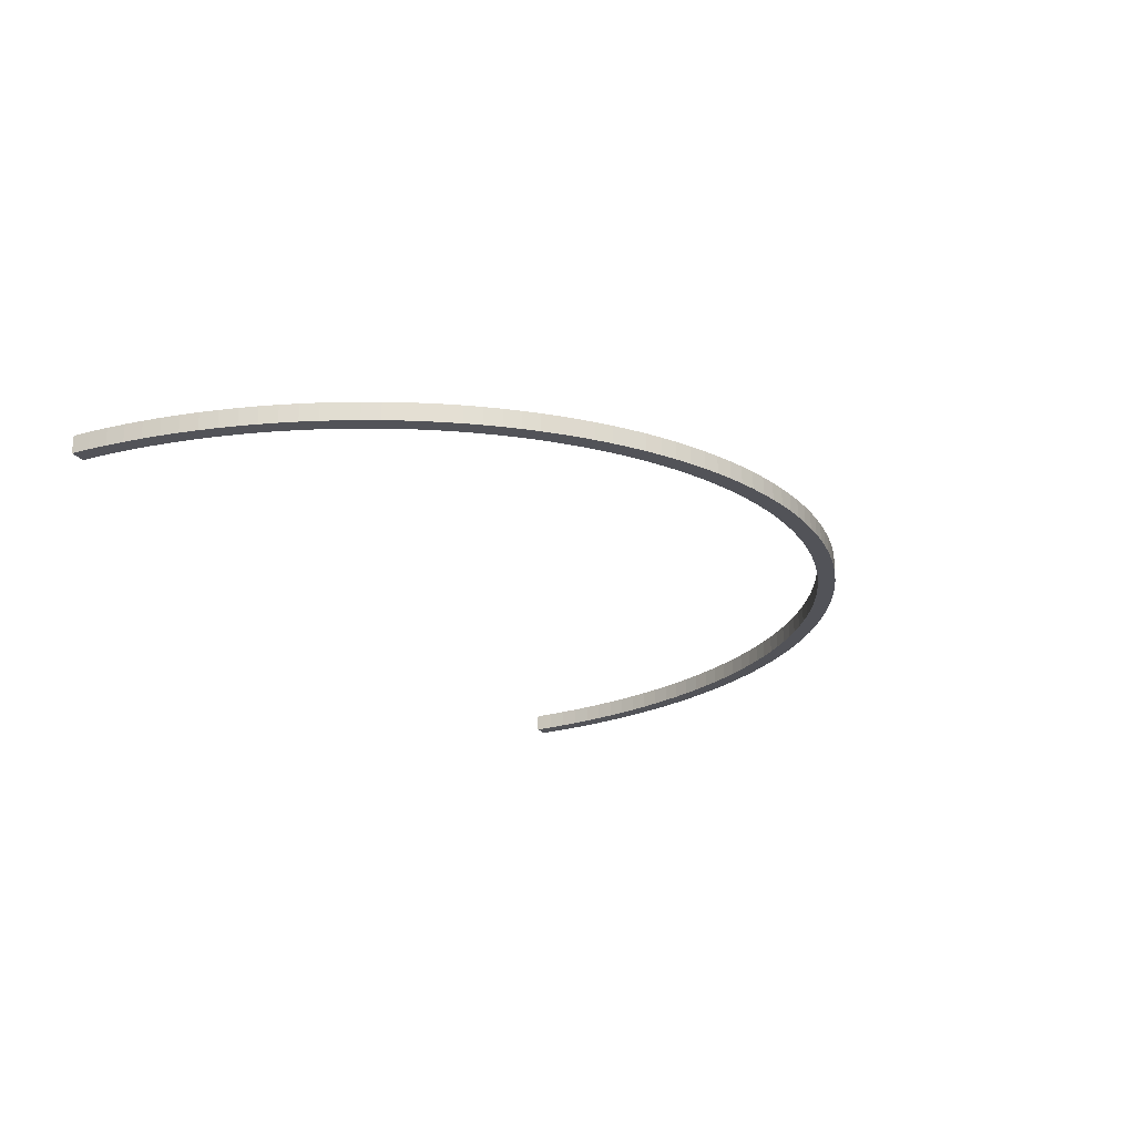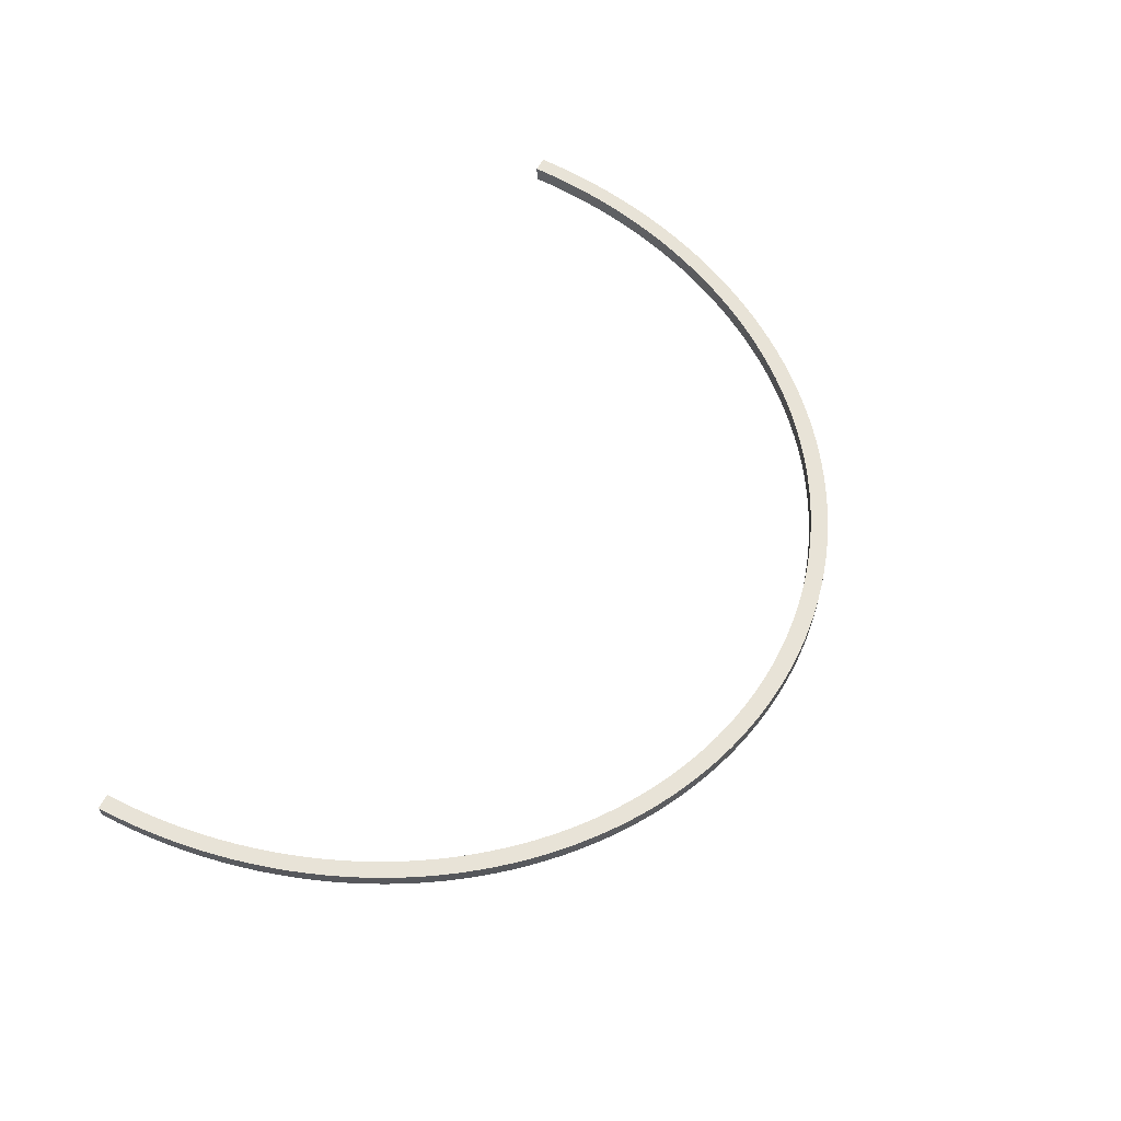
<metadata>
{"format":"obj","ext":"obj","renderer":"f3d","projection":"perspective","resolution":1024,"background":"white","views":[{"elev":-22.6,"azim":116.9,"up":"+Z"},{"elev":61.5,"azim":118.0,"up":"+Z"}]}
</metadata>
<code>
o Cube.3482_0011
v 1.193 0.315 -1.058
v 0.4314 0.315 -1.058
v 0.4314 0.315 -1.073
v 0.4446 0.315 -1.073
v 1.193 0.3302 -1.058
v 1.193 0.3302 -1.073
v 1.206 0.3307 -1.073
v 1.206 0.3307 -1.058
v 1.193 0.3454 -1.058
v 1.193 0.3454 -1.073
v 1.206 0.3465 -1.073
v 1.206 0.3465 -1.058
v 1.191 0.3605 -1.058
v 1.191 0.3605 -1.073
v 1.205 0.3621 -1.073
v 1.205 0.3621 -1.058
v 1.19 0.3756 -1.058
v 1.19 0.3756 -1.073
v 1.203 0.3778 -1.073
v 1.203 0.3778 -1.058
v 1.188 0.3906 -1.058
v 1.188 0.3906 -1.073
v 1.201 0.3933 -1.073
v 1.201 0.3933 -1.058
v 1.185 0.4056 -1.058
v 1.185 0.4056 -1.073
v 1.198 0.4088 -1.058
v 1.198 0.4088 -1.073
v 1.182 0.4204 -1.058
v 1.182 0.4204 -1.073
v 1.195 0.4241 -1.073
v 1.195 0.4241 -1.058
v 1.179 0.4351 -1.058
v 1.179 0.4351 -1.073
v 1.192 0.4393 -1.073
v 1.192 0.4393 -1.058
v 1.175 0.4496 -1.058
v 1.175 0.4496 -1.073
v 1.188 0.4544 -1.073
v 1.188 0.4544 -1.058
v 1.171 0.464 -1.058
v 1.171 0.464 -1.073
v 1.183 0.4692 -1.073
v 1.183 0.4692 -1.058
v 1.166 0.4782 -1.058
v 1.166 0.4782 -1.073
v 1.178 0.4839 -1.073
v 1.178 0.4839 -1.058
v 1.161 0.4922 -1.058
v 1.161 0.4922 -1.073
v 1.173 0.4984 -1.058
v 1.173 0.4984 -1.073
v 1.156 0.5059 -1.058
v 1.156 0.5059 -1.073
v 1.167 0.5127 -1.073
v 1.167 0.5127 -1.058
v 1.15 0.5195 -1.058
v 1.15 0.5195 -1.073
v 1.161 0.5267 -1.073
v 1.161 0.5267 -1.058
v 1.143 0.5328 -1.058
v 1.143 0.5328 -1.073
v 1.155 0.5405 -1.073
v 1.155 0.5405 -1.058
v 1.137 0.5458 -1.058
v 1.137 0.5458 -1.073
v 1.148 0.554 -1.073
v 1.148 0.554 -1.058
v 1.129 0.5586 -1.058
v 1.129 0.5586 -1.073
v 1.14 0.5672 -1.073
v 1.14 0.5672 -1.058
v 1.122 0.571 -1.058
v 1.133 0.5801 -1.073
v 1.122 0.571 -1.073
v 1.133 0.5801 -1.058
v 1.114 0.5832 -1.058
v 1.114 0.5832 -1.073
v 1.124 0.5926 -1.073
v 1.124 0.5926 -1.058
v 1.106 0.595 -1.058
v 1.106 0.595 -1.073
v 1.116 0.6049 -1.073
v 1.116 0.6049 -1.058
v 1.097 0.6065 -1.058
v 1.097 0.6065 -1.073
v 1.107 0.6168 -1.073
v 1.107 0.6168 -1.058
v 1.088 0.6176 -1.058
v 1.088 0.6176 -1.073
v 1.098 0.6283 -1.073
v 1.098 0.6283 -1.058
v 1.079 0.6283 -1.058
v 1.079 0.6283 -1.073
v 1.088 0.6394 -1.073
v 1.088 0.6394 -1.058
v 1.07 0.6387 -1.058
v 1.07 0.6387 -1.073
v 1.078 0.6501 -1.058
v 1.078 0.6501 -1.073
v 1.06 0.6487 -1.058
v 1.06 0.6487 -1.073
v 1.068 0.6605 -1.073
v 1.068 0.6605 -1.058
v 1.05 0.6582 -1.058
v 1.05 0.6582 -1.073
v 1.058 0.6704 -1.073
v 1.058 0.6704 -1.058
v 1.039 0.6674 -1.058
v 1.039 0.6674 -1.073
v 1.047 0.6798 -1.073
v 1.047 0.6798 -1.058
v 1.028 0.6761 -1.058
v 1.028 0.6761 -1.073
v 1.036 0.6889 -1.073
v 1.036 0.6889 -1.058
v 1.017 0.6844 -1.058
v 1.017 0.6844 -1.073
v 1.024 0.6974 -1.073
v 1.024 0.6974 -1.058
v 1.013 0.7056 -1.073
v 1.013 0.7056 -1.058
v 1.006 0.6922 -1.058
v 1.006 0.6922 -1.073
v 0.9948 0.6996 -1.058
v 0.9948 0.6996 -1.073
v 1.001 0.7132 -1.073
v 1.001 0.7132 -1.058
v 0.9832 0.7065 -1.058
v 0.9832 0.7065 -1.073
v 0.989 0.7203 -1.073
v 0.989 0.7203 -1.058
v 0.9713 0.7129 -1.058
v 0.9713 0.7129 -1.073
v 0.9767 0.727 -1.073
v 0.9767 0.727 -1.058
v 0.9593 0.7189 -1.058
v 0.9593 0.7189 -1.073
v 0.9642 0.7331 -1.073
v 0.9642 0.7331 -1.058
v 0.9471 0.7243 -1.058
v 0.9471 0.7243 -1.073
v 0.9516 0.7388 -1.073
v 0.9516 0.7388 -1.058
v 0.9388 0.7439 -1.073
v 0.9347 0.7293 -1.058
v 0.9347 0.7293 -1.073
v 0.9388 0.7439 -1.058
v 0.9222 0.7337 -1.058
v 0.9222 0.7337 -1.073
v 0.9259 0.7485 -1.073
v 0.9259 0.7485 -1.058
v 0.9096 0.7376 -1.058
v 0.9096 0.7376 -1.073
v 0.9128 0.7526 -1.073
v 0.9128 0.7526 -1.058
v 0.8969 0.7411 -1.058
v 0.8969 0.7411 -1.073
v 0.8996 0.7561 -1.073
v 0.8996 0.7561 -1.058
v 0.884 0.744 -1.058
v 0.884 0.744 -1.073
v 0.8863 0.7591 -1.073
v 0.8863 0.7591 -1.058
v 0.8711 0.7463 -1.058
v 0.8711 0.7463 -1.073
v 0.873 0.7616 -1.073
v 0.873 0.7616 -1.058
v 0.8582 0.7482 -1.058
v 0.8582 0.7482 -1.073
v 0.8595 0.7635 -1.073
v 0.8595 0.7635 -1.058
v 0.8451 0.7495 -1.058
v 0.8451 0.7495 -1.073
v 0.8461 0.7649 -1.073
v 0.8461 0.7649 -1.058
v 0.8321 0.7503 -1.058
v 0.8321 0.7503 -1.073
v 0.8326 0.7657 -1.073
v 0.8326 0.7657 -1.058
v 0.819 0.7506 -1.058
v 0.819 0.7506 -1.073
v 0.819 0.766 -1.073
v 0.819 0.766 -1.058
v 0.806 0.7503 -1.058
v 0.806 0.7503 -1.073
v 0.8055 0.7657 -1.073
v 0.8055 0.7657 -1.058
v 0.7929 0.7495 -1.058
v 0.7929 0.7495 -1.073
v 0.792 0.7649 -1.073
v 0.792 0.7649 -1.058
v 0.7799 0.7482 -1.058
v 0.7799 0.7482 -1.073
v 0.7785 0.7635 -1.058
v 0.7785 0.7635 -1.073
v 0.7669 0.7463 -1.058
v 0.7669 0.7463 -1.073
v 0.7651 0.7616 -1.073
v 0.7651 0.7616 -1.058
v 0.754 0.744 -1.058
v 0.754 0.744 -1.073
v 0.7517 0.7591 -1.073
v 0.7517 0.7591 -1.058
v 0.7412 0.7411 -1.058
v 0.7412 0.7411 -1.073
v 0.7384 0.7561 -1.073
v 0.7384 0.7561 -1.058
v 0.7284 0.7376 -1.058
v 0.7284 0.7376 -1.073
v 0.7252 0.7526 -1.073
v 0.7252 0.7526 -1.058
v 0.7158 0.7337 -1.058
v 0.7158 0.7337 -1.073
v 0.7122 0.7485 -1.073
v 0.7122 0.7485 -1.058
v 0.7033 0.7293 -1.058
v 0.7033 0.7293 -1.073
v 0.6992 0.7439 -1.058
v 0.6992 0.7439 -1.073
v 0.691 0.7243 -1.058
v 0.691 0.7243 -1.073
v 0.6864 0.7388 -1.073
v 0.6864 0.7388 -1.058
v 0.6788 0.7189 -1.058
v 0.6788 0.7189 -1.073
v 0.6738 0.7331 -1.073
v 0.6738 0.7331 -1.058
v 0.6667 0.7129 -1.058
v 0.6667 0.7129 -1.073
v 0.6614 0.727 -1.073
v 0.6614 0.727 -1.058
v 0.6549 0.7065 -1.058
v 0.6549 0.7065 -1.073
v 0.6491 0.7203 -1.073
v 0.6491 0.7203 -1.058
v 0.6432 0.6996 -1.058
v 0.6432 0.6996 -1.073
v 0.637 0.7132 -1.073
v 0.637 0.7132 -1.058
v 0.6318 0.6922 -1.073
v 0.6252 0.7056 -1.073
v 0.6318 0.6922 -1.058
v 0.6252 0.7056 -1.058
v 0.6206 0.6844 -1.058
v 0.6206 0.6844 -1.073
v 0.6136 0.6974 -1.073
v 0.6136 0.6974 -1.058
v 0.6097 0.6761 -1.058
v 0.6097 0.6761 -1.073
v 0.6023 0.6889 -1.073
v 0.6023 0.6889 -1.058
v 0.599 0.6674 -1.058
v 0.599 0.6674 -1.073
v 0.5912 0.6798 -1.073
v 0.5912 0.6798 -1.058
v 0.5885 0.6582 -1.058
v 0.5885 0.6582 -1.073
v 0.5804 0.6704 -1.073
v 0.5804 0.6704 -1.058
v 0.5784 0.6487 -1.058
v 0.5784 0.6487 -1.073
v 0.5699 0.6605 -1.073
v 0.5699 0.6605 -1.058
v 0.5685 0.6387 -1.058
v 0.5685 0.6387 -1.073
v 0.5596 0.6501 -1.058
v 0.5596 0.6501 -1.073
v 0.5589 0.6283 -1.058
v 0.5589 0.6283 -1.073
v 0.5497 0.6394 -1.073
v 0.5497 0.6394 -1.058
v 0.5497 0.6176 -1.058
v 0.5497 0.6176 -1.073
v 0.5402 0.6283 -1.073
v 0.5402 0.6283 -1.058
v 0.5408 0.6065 -1.058
v 0.5408 0.6065 -1.073
v 0.531 0.6168 -1.073
v 0.531 0.6168 -1.058
v 0.5322 0.595 -1.058
v 0.5322 0.595 -1.073
v 0.5221 0.6049 -1.073
v 0.5221 0.6049 -1.058
v 0.524 0.5832 -1.058
v 0.524 0.5832 -1.073
v 0.5136 0.5926 -1.073
v 0.5136 0.5926 -1.058
v 0.5161 0.571 -1.073
v 0.5054 0.5801 -1.073
v 0.5161 0.571 -1.058
v 0.5054 0.5801 -1.058
v 0.5086 0.5586 -1.058
v 0.5086 0.5586 -1.073
v 0.4977 0.5672 -1.073
v 0.4977 0.5672 -1.058
v 0.5015 0.5458 -1.058
v 0.5015 0.5458 -1.073
v 0.4903 0.554 -1.073
v 0.4903 0.554 -1.058
v 0.4948 0.5328 -1.058
v 0.4948 0.5328 -1.073
v 0.4833 0.5405 -1.073
v 0.4833 0.5405 -1.058
v 0.4884 0.5195 -1.058
v 0.4884 0.5195 -1.073
v 0.4768 0.5267 -1.073
v 0.4768 0.5267 -1.058
v 0.4825 0.5059 -1.058
v 0.4825 0.5059 -1.073
v 0.4706 0.5127 -1.073
v 0.4706 0.5127 -1.058
v 0.477 0.4922 -1.058
v 0.477 0.4922 -1.073
v 0.4649 0.4984 -1.073
v 0.4649 0.4984 -1.058
v 0.4719 0.4782 -1.058
v 0.4719 0.4782 -1.073
v 0.4596 0.4839 -1.073
v 0.4596 0.4839 -1.058
v 0.4672 0.464 -1.058
v 0.4672 0.464 -1.073
v 0.4548 0.4692 -1.073
v 0.4548 0.4692 -1.058
v 0.4629 0.4496 -1.058
v 0.4629 0.4496 -1.073
v 0.4504 0.4544 -1.073
v 0.4504 0.4544 -1.058
v 0.4591 0.4351 -1.058
v 0.4591 0.4351 -1.073
v 0.4464 0.4393 -1.073
v 0.4464 0.4393 -1.058
v 0.4557 0.4204 -1.058
v 0.4557 0.4204 -1.073
v 0.4429 0.4241 -1.073
v 0.4429 0.4241 -1.058
v 0.4399 0.4088 -1.073
v 0.4399 0.4088 -1.058
v 0.4528 0.4056 -1.058
v 0.4528 0.4056 -1.073
v 0.4503 0.3906 -1.058
v 0.4503 0.3906 -1.073
v 0.4373 0.3933 -1.073
v 0.4373 0.3933 -1.058
v 0.4483 0.3756 -1.058
v 0.4483 0.3756 -1.073
v 0.4352 0.3778 -1.073
v 0.4352 0.3778 -1.058
v 0.4467 0.3605 -1.058
v 0.4467 0.3605 -1.073
v 0.4335 0.3621 -1.073
v 0.4335 0.3621 -1.058
v 0.4455 0.3454 -1.058
v 0.4455 0.3454 -1.073
v 0.4323 0.3465 -1.073
v 0.4323 0.3465 -1.058
v 0.4448 0.3302 -1.058
v 0.4448 0.3302 -1.073
v 0.4316 0.3307 -1.073
v 0.4316 0.3307 -1.058
v 0.4446 0.315 -1.058
v 1.207 0.315 -1.058
v 1.207 0.315 -1.073
v 1.193 0.315 -1.073
f 361 3 4
f 8 9 5
f 363 8 362
f 1 6 364
f 362 5 1
f 363 6 7
f 11 16 12
f 6 11 7
f 7 12 8
f 5 10 6
f 15 20 16
f 9 14 10
f 9 16 13
f 10 15 11
f 20 21 17
f 13 18 14
f 13 20 17
f 14 19 15
f 23 27 24
f 18 23 19
f 19 24 20
f 17 22 18
f 32 33 29
f 21 26 22
f 24 25 21
f 23 26 28
f 28 32 27
f 25 30 26
f 27 29 25
f 28 30 31
f 35 40 36
f 31 34 35
f 31 36 32
f 29 34 30
f 39 44 40
f 33 38 34
f 33 40 37
f 34 39 35
f 41 48 45
f 37 42 38
f 37 44 41
f 38 43 39
f 47 51 48
f 42 47 43
f 43 48 44
f 41 46 42
f 45 50 46
f 45 51 49
f 46 52 47
f 56 57 53
f 52 56 51
f 49 54 50
f 51 53 49
f 52 54 55
f 59 64 60
f 55 58 59
f 55 60 56
f 53 58 54
f 63 68 64
f 57 62 58
f 57 64 61
f 58 63 59
f 65 72 69
f 61 66 62
f 61 68 65
f 62 67 63
f 71 76 72
f 66 71 67
f 67 72 68
f 65 70 66
f 77 84 81
f 69 75 70
f 72 73 69
f 71 75 74
f 74 80 76
f 73 78 75
f 76 77 73
f 74 78 79
f 83 88 84
f 78 83 79
f 79 84 80
f 77 82 78
f 87 92 88
f 81 86 82
f 84 85 81
f 82 87 83
f 92 93 89
f 85 90 86
f 85 92 89
f 86 91 87
f 95 99 96
f 91 94 95
f 91 96 92
f 89 94 90
f 94 97 98
f 93 99 97
f 94 100 95
f 104 105 101
f 100 104 99
f 98 101 102
f 99 101 97
f 100 102 103
f 107 112 108
f 103 106 107
f 103 108 104
f 101 106 102
f 111 116 112
f 105 110 106
f 105 112 109
f 106 111 107
f 113 120 117
f 109 114 110
f 109 116 113
f 110 115 111
f 119 122 120
f 114 119 115
f 115 120 116
f 113 118 114
f 128 129 125
f 117 124 118
f 117 122 123
f 118 121 119
f 121 128 122
f 123 126 124
f 122 125 123
f 121 126 127
f 131 136 132
f 127 130 131
f 127 132 128
f 125 130 126
f 135 140 136
f 129 134 130
f 129 136 133
f 130 135 131
f 137 144 141
f 133 138 134
f 136 137 133
f 135 138 139
f 144 145 148
f 138 143 139
f 139 144 140
f 137 142 138
f 141 147 142
f 141 148 146
f 142 145 143
f 149 156 153
f 148 151 152
f 146 150 147
f 148 149 146
f 147 151 145
f 155 160 156
f 150 155 151
f 151 156 152
f 149 154 150
f 159 164 160
f 153 158 154
f 153 160 157
f 154 159 155
f 161 168 165
f 157 162 158
f 160 161 157
f 159 162 163
f 167 172 168
f 162 167 163
f 163 168 164
f 161 166 162
f 173 180 177
f 165 170 166
f 168 169 165
f 167 170 171
f 171 176 172
f 169 174 170
f 169 176 173
f 170 175 171
f 179 184 180
f 174 179 175
f 175 180 176
f 173 178 174
f 183 188 184
f 177 182 178
f 177 184 181
f 178 183 179
f 188 189 185
f 181 186 182
f 181 188 185
f 182 187 183
f 191 195 192
f 187 190 191
f 187 192 188
f 185 190 186
f 189 194 190
f 189 195 193
f 190 196 191
f 197 204 201
f 196 200 195
f 193 198 194
f 193 200 197
f 194 199 196
f 203 208 204
f 198 203 199
f 199 204 200
f 197 202 198
f 207 212 208
f 201 206 202
f 201 208 205
f 202 207 203
f 209 216 213
f 205 210 206
f 208 209 205
f 207 210 211
f 215 219 216
f 210 215 211
f 211 216 212
f 209 214 210
f 224 225 221
f 213 218 214
f 213 219 217
f 214 220 215
f 220 224 219
f 217 222 218
f 217 224 221
f 218 223 220
f 227 232 228
f 223 226 227
f 223 228 224
f 221 226 222
f 231 236 232
f 225 230 226
f 225 232 229
f 226 231 227
f 233 240 237
f 229 234 230
f 229 236 233
f 230 235 231
f 239 244 240
f 234 239 235
f 235 240 236
f 233 238 234
f 237 241 238
f 237 244 243
f 239 241 242
f 248 249 245
f 242 248 244
f 243 246 241
f 244 245 243
f 242 246 247
f 251 256 252
f 247 250 251
f 247 252 248
f 245 250 246
f 255 260 256
f 249 254 250
f 252 253 249
f 251 254 255
f 257 264 261
f 253 258 254
f 256 257 253
f 255 258 259
f 263 267 264
f 258 263 259
f 259 264 260
f 257 262 258
f 272 273 269
f 261 266 262
f 264 265 261
f 263 266 268
f 268 272 267
f 265 270 266
f 267 269 265
f 268 270 271
f 275 280 276
f 271 274 275
f 271 276 272
f 269 274 270
f 279 284 280
f 273 278 274
f 276 277 273
f 275 278 279
f 281 288 285
f 277 282 278
f 277 284 281
f 278 283 279
f 287 292 288
f 282 287 283
f 283 288 284
f 281 286 282
f 285 289 286
f 285 292 291
f 286 290 287
f 293 300 297
f 290 296 292
f 291 294 289
f 291 296 293
f 290 294 295
f 299 304 300
f 294 299 295
f 295 300 296
f 293 298 294
f 303 308 304
f 297 302 298
f 297 304 301
f 298 303 299
f 305 312 309
f 301 306 302
f 304 305 301
f 303 306 307
f 311 316 312
f 306 311 307
f 307 312 308
f 305 310 306
f 317 324 321
f 309 314 310
f 312 313 309
f 310 315 311
f 315 320 316
f 313 318 314
f 316 317 313
f 315 318 319
f 323 328 324
f 318 323 319
f 319 324 320
f 317 322 318
f 327 332 328
f 321 326 322
f 321 328 325
f 322 327 323
f 329 336 333
f 325 330 326
f 328 329 325
f 327 330 331
f 335 338 336
f 330 335 331
f 331 336 332
f 329 334 330
f 333 340 334
f 333 338 339
f 334 337 335
f 363 1 364
f 344 345 341
f 337 344 338
f 339 342 340
f 339 344 341
f 340 343 337
f 347 352 348
f 343 346 347
f 343 348 344
f 341 346 342
f 351 356 352
f 345 350 346
f 348 349 345
f 347 350 351
f 353 360 357
f 349 354 350
f 352 353 349
f 351 354 355
f 359 2 360
f 354 359 355
f 355 360 356
f 353 358 354
f 357 4 358
f 357 2 361
f 358 3 359
f 361 2 3
f 8 12 9
f 363 7 8
f 1 5 6
f 362 8 5
f 363 364 6
f 11 15 16
f 6 10 11
f 7 11 12
f 5 9 10
f 15 19 20
f 9 13 14
f 9 12 16
f 10 14 15
f 20 24 21
f 13 17 18
f 13 16 20
f 14 18 19
f 23 28 27
f 18 22 23
f 19 23 24
f 17 21 22
f 32 36 33
f 21 25 26
f 24 27 25
f 23 22 26
f 28 31 32
f 25 29 30
f 27 32 29
f 28 26 30
f 35 39 40
f 31 30 34
f 31 35 36
f 29 33 34
f 39 43 44
f 33 37 38
f 33 36 40
f 34 38 39
f 41 44 48
f 37 41 42
f 37 40 44
f 38 42 43
f 47 52 51
f 42 46 47
f 43 47 48
f 41 45 46
f 45 49 50
f 45 48 51
f 46 50 52
f 56 60 57
f 52 55 56
f 49 53 54
f 51 56 53
f 52 50 54
f 59 63 64
f 55 54 58
f 55 59 60
f 53 57 58
f 63 67 68
f 57 61 62
f 57 60 64
f 58 62 63
f 65 68 72
f 61 65 66
f 61 64 68
f 62 66 67
f 71 74 76
f 66 70 71
f 67 71 72
f 65 69 70
f 77 80 84
f 69 73 75
f 72 76 73
f 71 70 75
f 74 79 80
f 73 77 78
f 76 80 77
f 74 75 78
f 83 87 88
f 78 82 83
f 79 83 84
f 77 81 82
f 87 91 92
f 81 85 86
f 84 88 85
f 82 86 87
f 92 96 93
f 85 89 90
f 85 88 92
f 86 90 91
f 95 100 99
f 91 90 94
f 91 95 96
f 89 93 94
f 94 93 97
f 93 96 99
f 94 98 100
f 104 108 105
f 100 103 104
f 98 97 101
f 99 104 101
f 100 98 102
f 107 111 112
f 103 102 106
f 103 107 108
f 101 105 106
f 111 115 116
f 105 109 110
f 105 108 112
f 106 110 111
f 113 116 120
f 109 113 114
f 109 112 116
f 110 114 115
f 119 121 122
f 114 118 119
f 115 119 120
f 113 117 118
f 128 132 129
f 117 123 124
f 117 120 122
f 118 124 121
f 121 127 128
f 123 125 126
f 122 128 125
f 121 124 126
f 131 135 136
f 127 126 130
f 127 131 132
f 125 129 130
f 135 139 140
f 129 133 134
f 129 132 136
f 130 134 135
f 137 140 144
f 133 137 138
f 136 140 137
f 135 134 138
f 144 143 145
f 138 142 143
f 139 143 144
f 137 141 142
f 141 146 147
f 141 144 148
f 142 147 145
f 149 152 156
f 148 145 151
f 146 149 150
f 148 152 149
f 147 150 151
f 155 159 160
f 150 154 155
f 151 155 156
f 149 153 154
f 159 163 164
f 153 157 158
f 153 156 160
f 154 158 159
f 161 164 168
f 157 161 162
f 160 164 161
f 159 158 162
f 167 171 172
f 162 166 167
f 163 167 168
f 161 165 166
f 173 176 180
f 165 169 170
f 168 172 169
f 167 166 170
f 171 175 176
f 169 173 174
f 169 172 176
f 170 174 175
f 179 183 184
f 174 178 179
f 175 179 180
f 173 177 178
f 183 187 188
f 177 181 182
f 177 180 184
f 178 182 183
f 188 192 189
f 181 185 186
f 181 184 188
f 182 186 187
f 191 196 195
f 187 186 190
f 187 191 192
f 185 189 190
f 189 193 194
f 189 192 195
f 190 194 196
f 197 200 204
f 196 199 200
f 193 197 198
f 193 195 200
f 194 198 199
f 203 207 208
f 198 202 203
f 199 203 204
f 197 201 202
f 207 211 212
f 201 205 206
f 201 204 208
f 202 206 207
f 209 212 216
f 205 209 210
f 208 212 209
f 207 206 210
f 215 220 219
f 210 214 215
f 211 215 216
f 209 213 214
f 224 228 225
f 213 217 218
f 213 216 219
f 214 218 220
f 220 223 224
f 217 221 222
f 217 219 224
f 218 222 223
f 227 231 232
f 223 222 226
f 223 227 228
f 221 225 226
f 231 235 236
f 225 229 230
f 225 228 232
f 226 230 231
f 233 236 240
f 229 233 234
f 229 232 236
f 230 234 235
f 239 242 244
f 234 238 239
f 235 239 240
f 233 237 238
f 237 243 241
f 237 240 244
f 239 238 241
f 248 252 249
f 242 247 248
f 243 245 246
f 244 248 245
f 242 241 246
f 251 255 256
f 247 246 250
f 247 251 252
f 245 249 250
f 255 259 260
f 249 253 254
f 252 256 253
f 251 250 254
f 257 260 264
f 253 257 258
f 256 260 257
f 255 254 258
f 263 268 267
f 258 262 263
f 259 263 264
f 257 261 262
f 272 276 273
f 261 265 266
f 264 267 265
f 263 262 266
f 268 271 272
f 265 269 270
f 267 272 269
f 268 266 270
f 275 279 280
f 271 270 274
f 271 275 276
f 269 273 274
f 279 283 284
f 273 277 278
f 276 280 277
f 275 274 278
f 281 284 288
f 277 281 282
f 277 280 284
f 278 282 283
f 287 290 292
f 282 286 287
f 283 287 288
f 281 285 286
f 285 291 289
f 285 288 292
f 286 289 290
f 293 296 300
f 290 295 296
f 291 293 294
f 291 292 296
f 290 289 294
f 299 303 304
f 294 298 299
f 295 299 300
f 293 297 298
f 303 307 308
f 297 301 302
f 297 300 304
f 298 302 303
f 305 308 312
f 301 305 306
f 304 308 305
f 303 302 306
f 311 315 316
f 306 310 311
f 307 311 312
f 305 309 310
f 317 320 324
f 309 313 314
f 312 316 313
f 310 314 315
f 315 319 320
f 313 317 318
f 316 320 317
f 315 314 318
f 323 327 328
f 318 322 323
f 319 323 324
f 317 321 322
f 327 331 332
f 321 325 326
f 321 324 328
f 322 326 327
f 329 332 336
f 325 329 330
f 328 332 329
f 327 326 330
f 335 337 338
f 330 334 335
f 331 335 336
f 329 333 334
f 333 339 340
f 333 336 338
f 334 340 337
f 363 362 1
f 344 348 345
f 337 343 344
f 339 341 342
f 339 338 344
f 340 342 343
f 347 351 352
f 343 342 346
f 343 347 348
f 341 345 346
f 351 355 356
f 345 349 350
f 348 352 349
f 347 346 350
f 353 356 360
f 349 353 354
f 352 356 353
f 351 350 354
f 359 3 2
f 354 358 359
f 355 359 360
f 353 357 358
f 357 361 4
f 357 360 2
f 358 4 3

</code>
